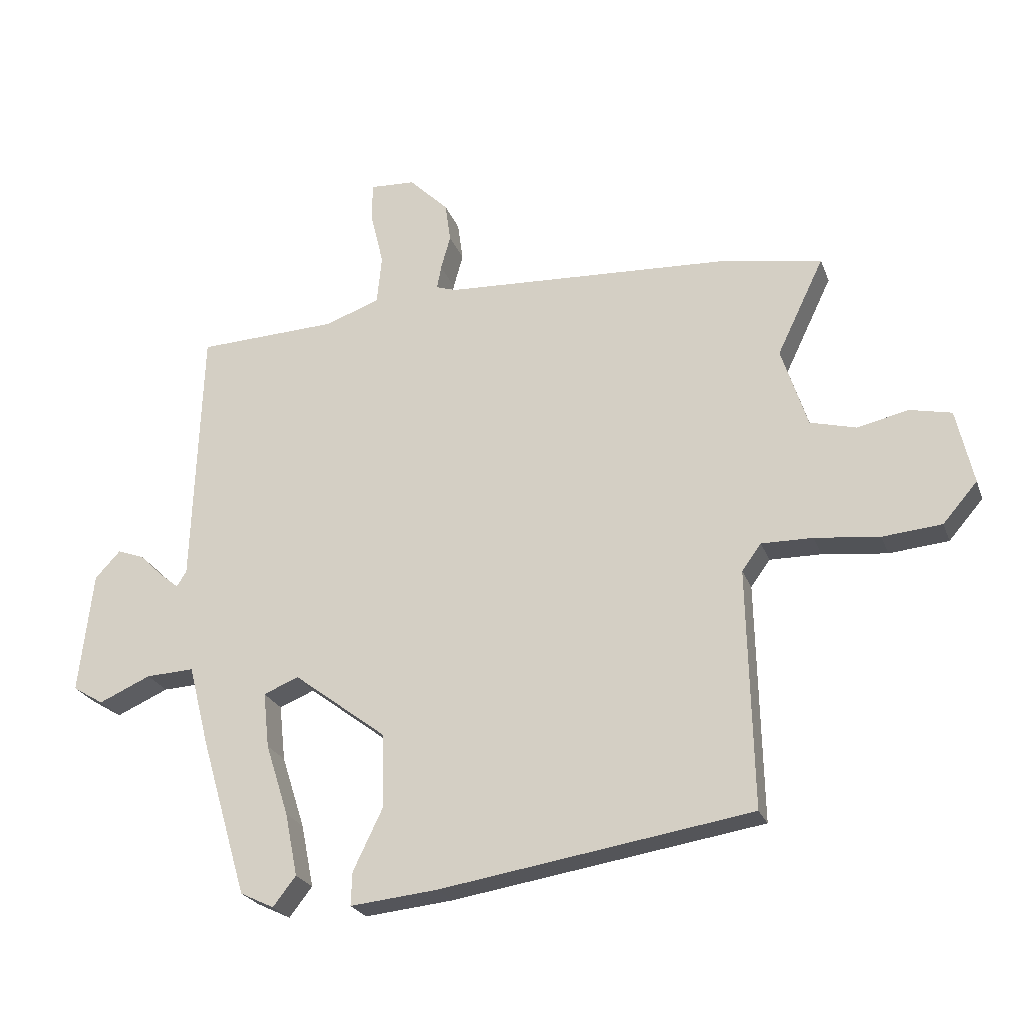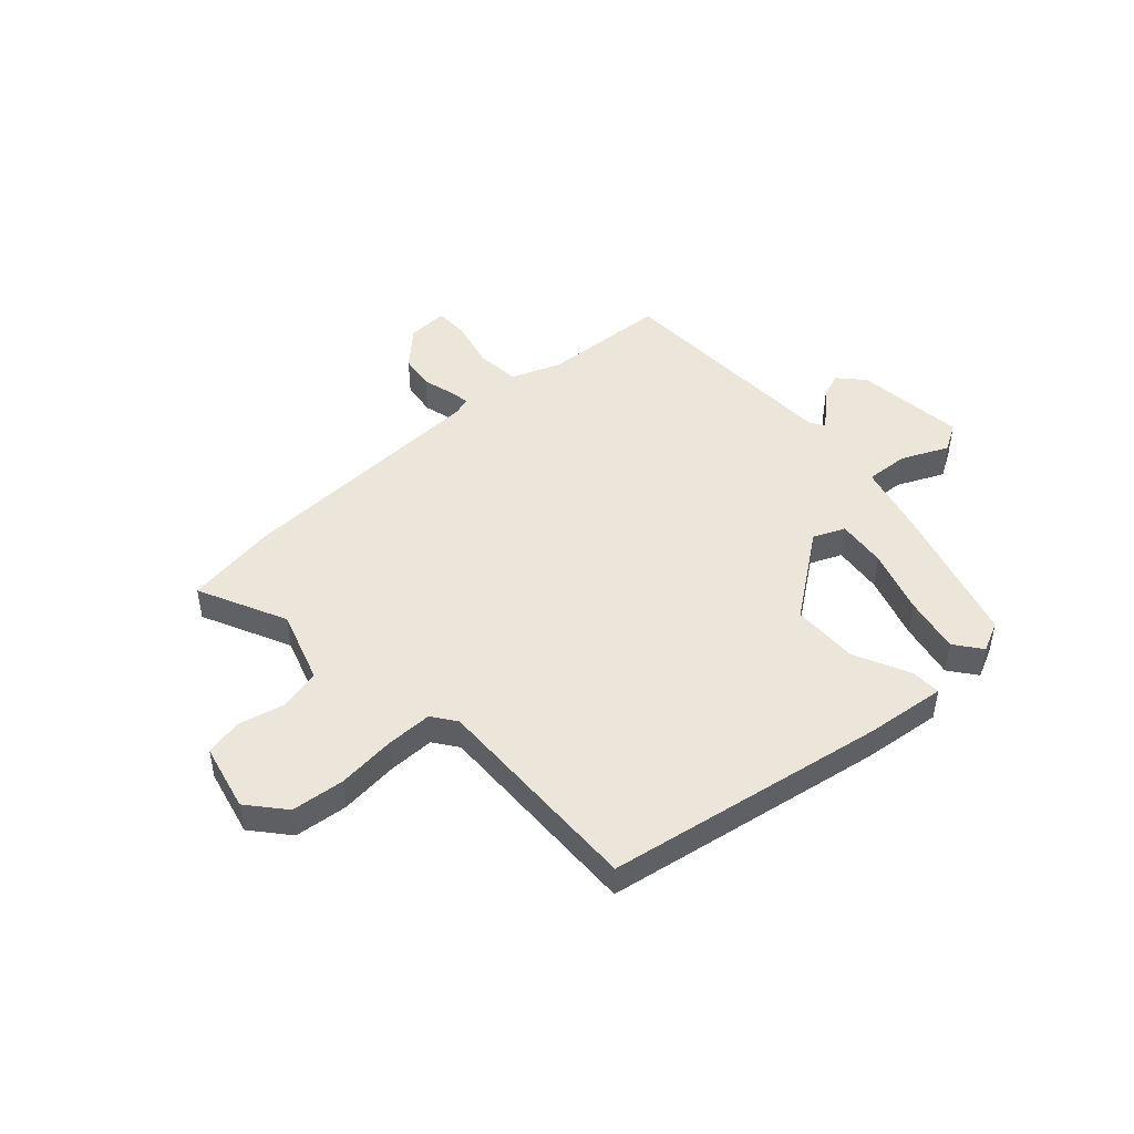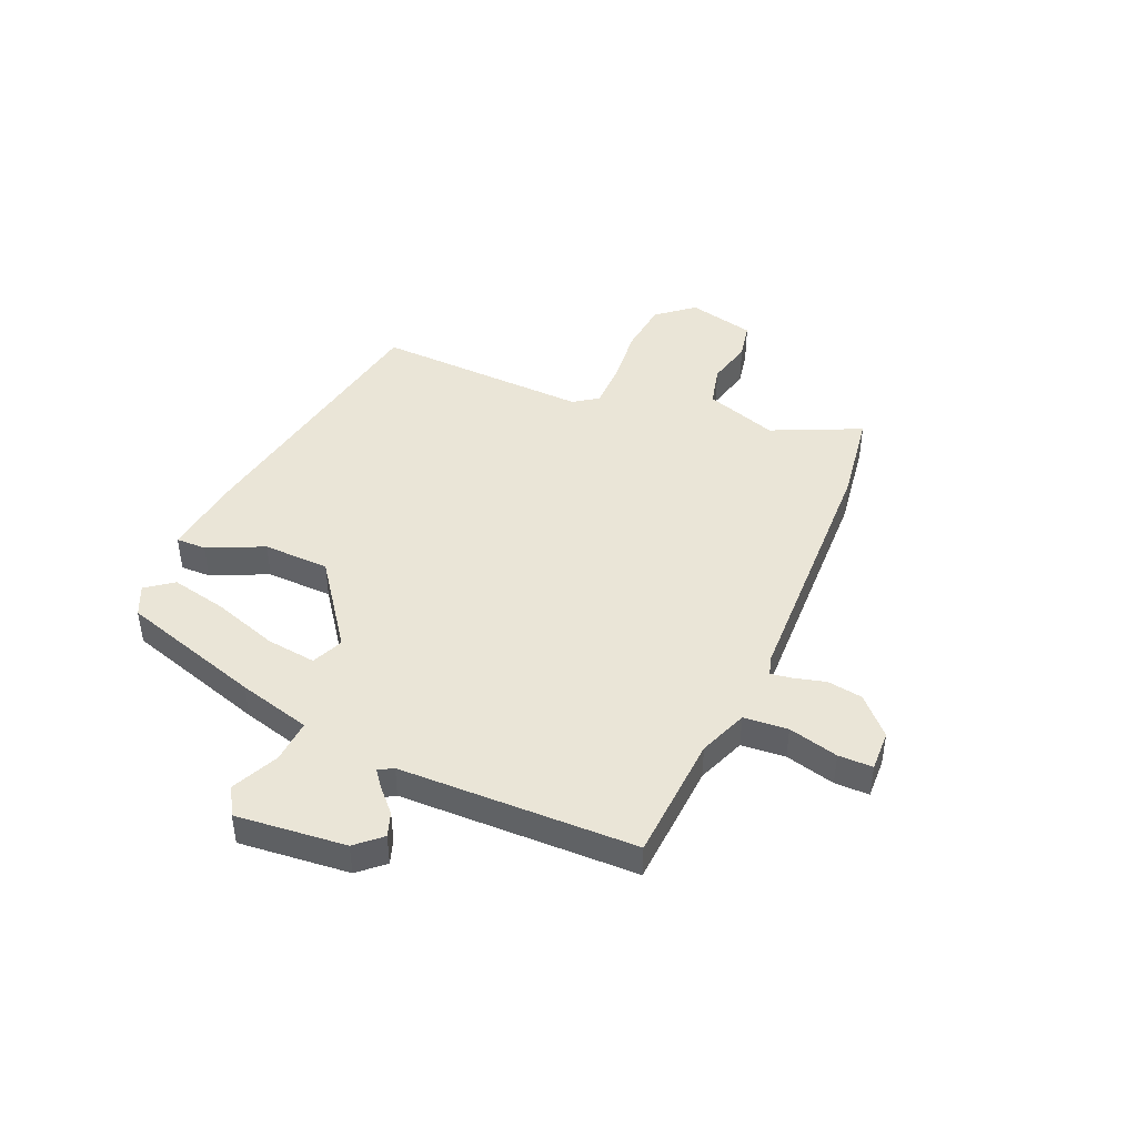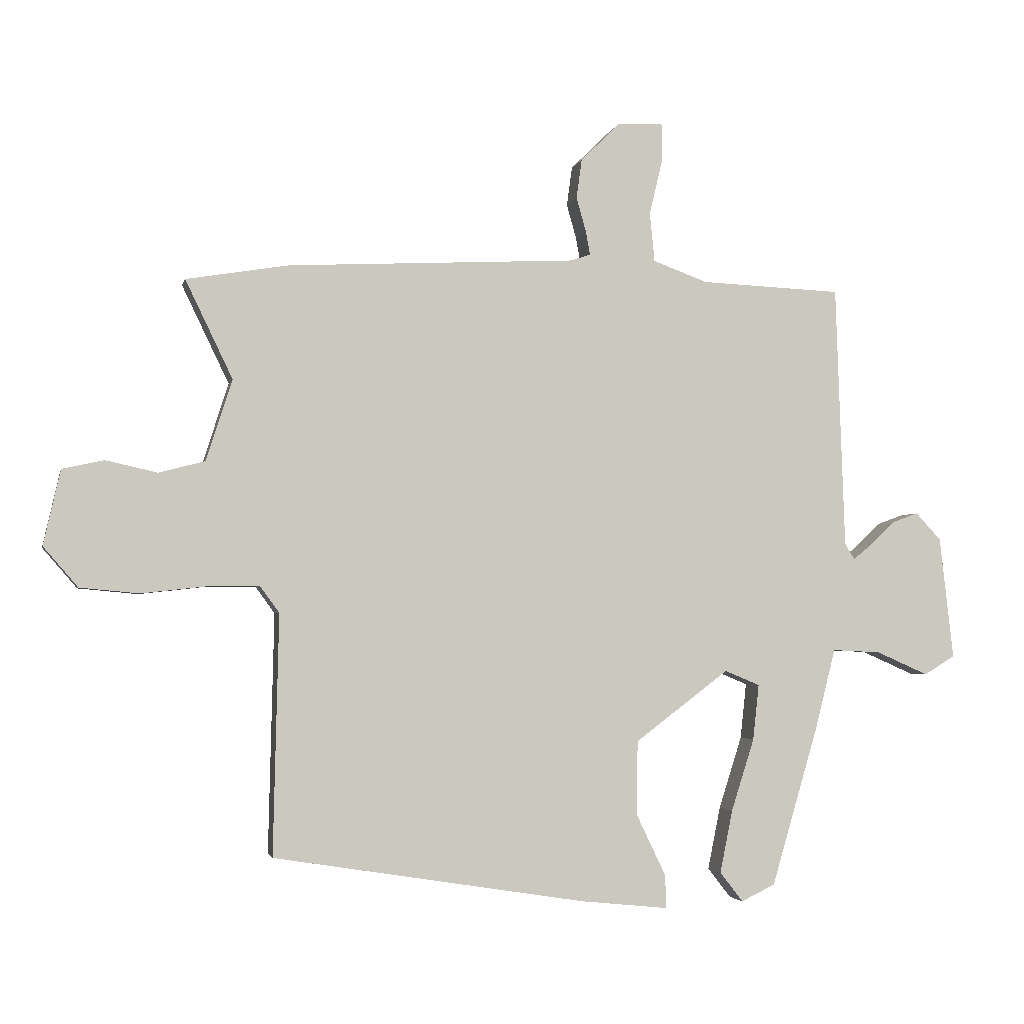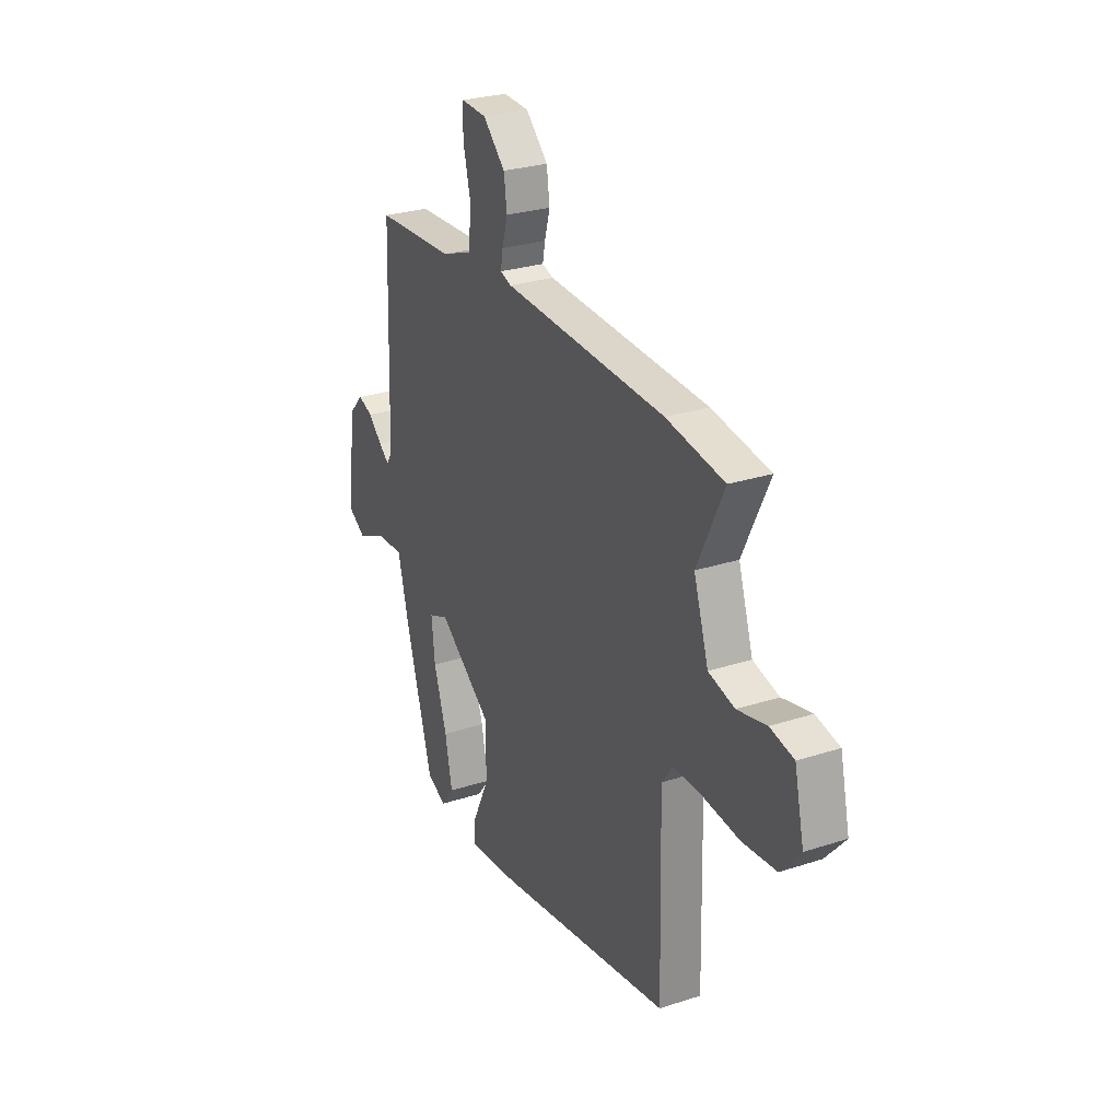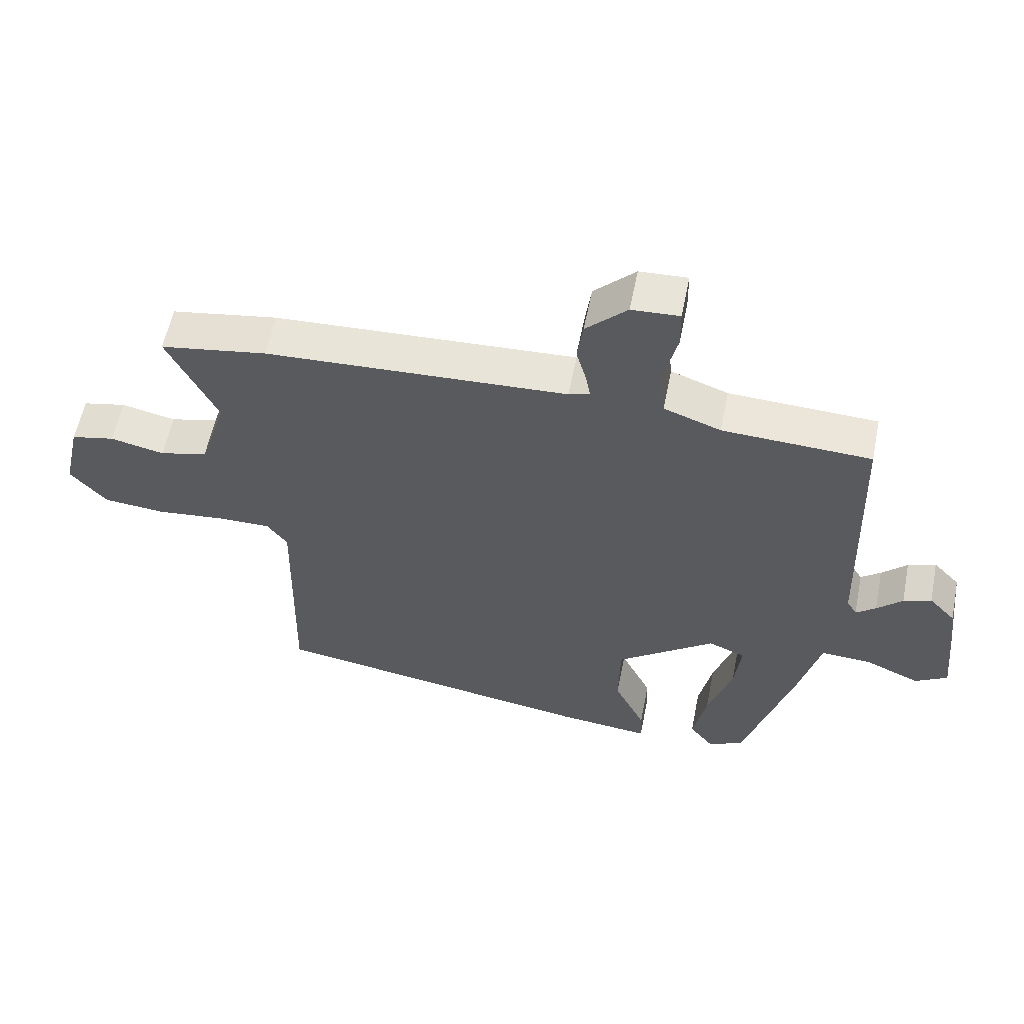
<metadata>
{"format":"obj","ext":"obj","renderer":"f3d","projection":"perspective","resolution":1024,"background":"white","views":[{"elev":-24.0,"azim":17.3,"up":"+Z"},{"elev":46.8,"azim":138.2,"up":"+Y"},{"elev":44.1,"azim":-65.7,"up":"+Y"},{"elev":-2.9,"azim":167.8,"up":"+Z"},{"elev":27.2,"azim":63.3,"up":"+Z"},{"elev":58.2,"azim":-168.7,"up":"+Z"}]}
</metadata>
<code>
v -0.383 0.07 -0.519
v -0.46 0.07 -0.257
v -0.494 0.07 -0.123
v -0.574 0.07 -0.127
v -0.66 0.07 -0.165
v -0.711 0.07 -0.134
v -0.688 0.07 0.068
v -0.646 0.07 0.113
v -0.602 0.07 0.097
v -0.562 0.07 0.058
v -0.531 0.07 0.033
v -0.515 0.07 0.059
v -0.5 0.07 0.494
v -0.267 0.07 0.504
v -0.177 0.07 0.537
v -0.169 0.07 0.618
v -0.191 0.07 0.71
v -0.19 0.07 0.773
v -0.115 0.07 0.769
v -0.05 0.07 0.705
v -0.041 0.07 0.64
v -0.057 0.07 0.583
v -0.064 0.07 0.544
v -0.031 0.07 0.533
v 0.445 0.07 0.509
v 0.614 0.07 0.481
v 0.536 0.07 0.319
v 0.579 0.07 0.185
v 0.655 0.07 0.165
v 0.74 0.07 0.184
v 0.809 0.07 0.169
v 0.837 0.07 0.045
v 0.78 0.07 -0.021
v 0.682 0.07 -0.03
v 0.575 0.07 -0.018
v 0.49 0.07 -0.017
v 0.458 0.07 -0.061
v 0.467 0.07 -0.457
v -0.048 0.07 -0.539
v -0.194 0.07 -0.554
v -0.192 0.07 -0.499
v -0.143 0.07 -0.397
v -0.145 0.07 -0.275
v -0.3 0.07 -0.158
v -0.358 0.07 -0.182
v -0.348 0.07 -0.274
v -0.31 0.07 -0.393
v -0.289 0.07 -0.497
v -0.327 0.07 -0.546
v -0.383 0 -0.519
v -0.46 0 -0.257
v -0.494 0 -0.123
v -0.574 0 -0.127
v -0.66 0 -0.165
v -0.711 0 -0.134
v -0.688 0 0.068
v -0.646 0 0.113
v -0.602 0 0.097
v -0.562 0 0.058
v -0.531 0 0.033
v -0.515 0 0.059
v -0.5 0 0.494
v -0.267 0 0.504
v -0.177 0 0.537
v -0.169 0 0.618
v -0.191 0 0.71
v -0.19 0 0.773
v -0.115 0 0.769
v -0.05 0 0.705
v -0.041 0 0.64
v -0.057 0 0.583
v -0.064 0 0.544
v -0.031 0 0.533
v 0.445 0 0.509
v 0.614 0 0.481
v 0.536 0 0.319
v 0.579 0 0.185
v 0.655 0 0.165
v 0.74 0 0.184
v 0.809 0 0.169
v 0.837 0 0.045
v 0.78 0 -0.021
v 0.682 0 -0.03
v 0.575 0 -0.018
v 0.49 0 -0.017
v 0.458 0 -0.061
v 0.467 0 -0.457
v -0.048 0 -0.539
v -0.194 0 -0.554
v -0.192 0 -0.499
v -0.143 0 -0.397
v -0.145 0 -0.275
v -0.3 0 -0.158
v -0.358 0 -0.182
v -0.348 0 -0.274
v -0.31 0 -0.393
v -0.289 0 -0.497
v -0.327 0 -0.546
f 1 2 3
f 49 1 3
f 48 49 3
f 47 48 3
f 46 47 3
f 45 46 3
f 44 45 3
f 40 41 42
f 39 40 42
f 38 39 42
f 37 38 42
f 36 37 42 43
f 33 34 35
f 32 33 35
f 31 32 35
f 30 31 35
f 29 30 35
f 28 29 35 36
f 36 43 44
f 28 36 44
f 27 28 44
f 27 44 3
f 26 27 3
f 25 26 3
f 24 25 3
f 20 21 22
f 19 20 22
f 18 19 22
f 17 18 22
f 16 17 22
f 15 16 22 23
f 12 13 14
f 24 3 4
f 23 24 4
f 15 23 4
f 14 15 4
f 12 14 4
f 8 9 10
f 7 8 10 11
f 5 6 7 11
f 11 12 4
f 4 5 11
f 52 51 50
f 52 50 98
f 52 98 97
f 52 97 96
f 52 96 95
f 52 95 94
f 52 94 93
f 91 90 89
f 91 89 88
f 91 88 87
f 91 87 86
f 92 91 86 85
f 84 83 82
f 84 82 81
f 84 81 80
f 84 80 79
f 84 79 78
f 85 84 78 77
f 93 92 85
f 93 85 77
f 93 77 76
f 52 93 76
f 52 76 75
f 52 75 74
f 52 74 73
f 71 70 69
f 71 69 68
f 71 68 67
f 71 67 66
f 71 66 65
f 72 71 65 64
f 63 62 61
f 53 52 73
f 53 73 72
f 53 72 64
f 53 64 63
f 53 63 61
f 59 58 57
f 60 59 57 56
f 60 56 55 54
f 53 61 60
f 60 54 53
f 1 50 51 2
f 2 51 52 3
f 3 52 53 4
f 4 53 54 5
f 5 54 55 6
f 6 55 56 7
f 7 56 57 8
f 8 57 58 9
f 9 58 59 10
f 10 59 60 11
f 11 60 61 12
f 12 61 62 13
f 13 62 63 14
f 14 63 64 15
f 15 64 65 16
f 16 65 66 17
f 17 66 67 18
f 18 67 68 19
f 19 68 69 20
f 20 69 70 21
f 21 70 71 22
f 22 71 72 23
f 23 72 73 24
f 24 73 74 25
f 25 74 75 26
f 26 75 76 27
f 27 76 77 28
f 28 77 78 29
f 29 78 79 30
f 30 79 80 31
f 31 80 81 32
f 32 81 82 33
f 33 82 83 34
f 34 83 84 35
f 35 84 85 36
f 36 85 86 37
f 37 86 87 38
f 38 87 88 39
f 39 88 89 40
f 40 89 90 41
f 41 90 91 42
f 42 91 92 43
f 43 92 93 44
f 44 93 94 45
f 45 94 95 46
f 46 95 96 47
f 47 96 97 48
f 48 97 98 49
f 49 98 50 1

</code>
